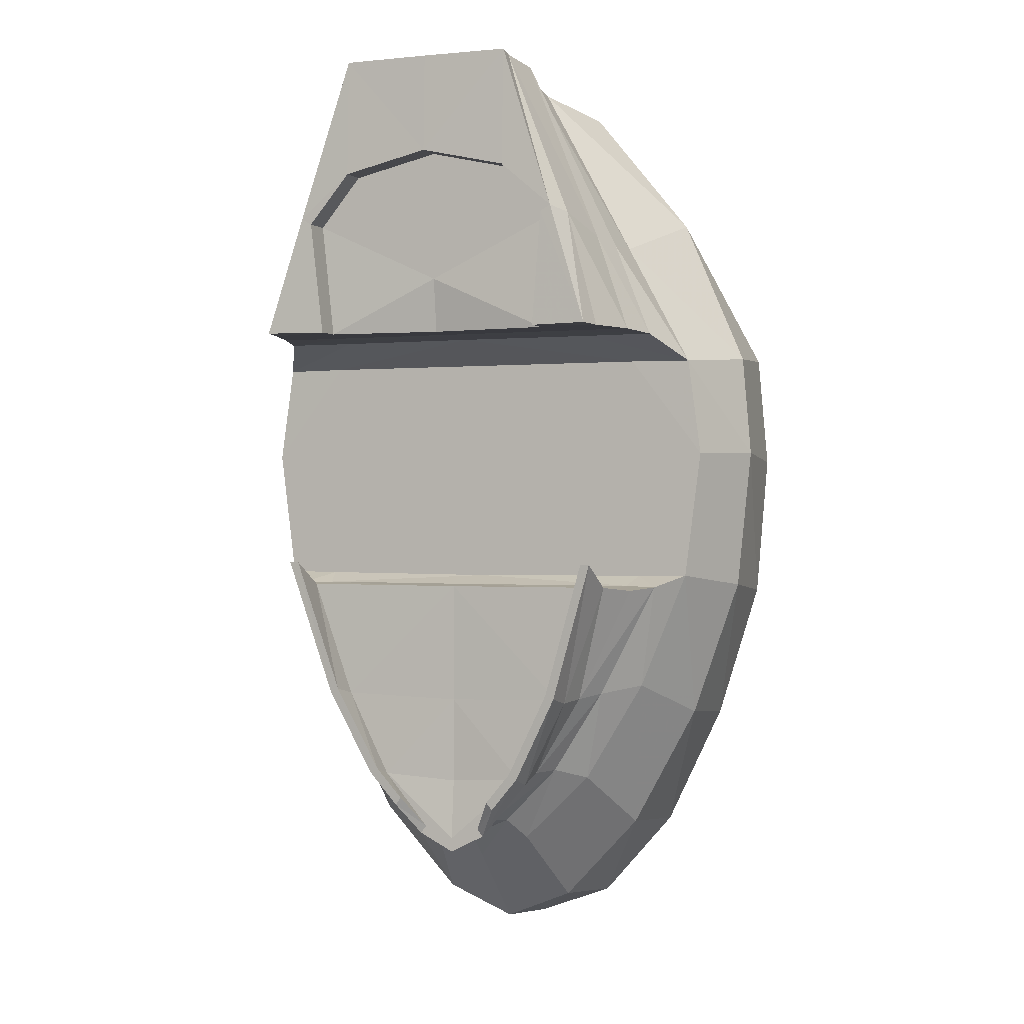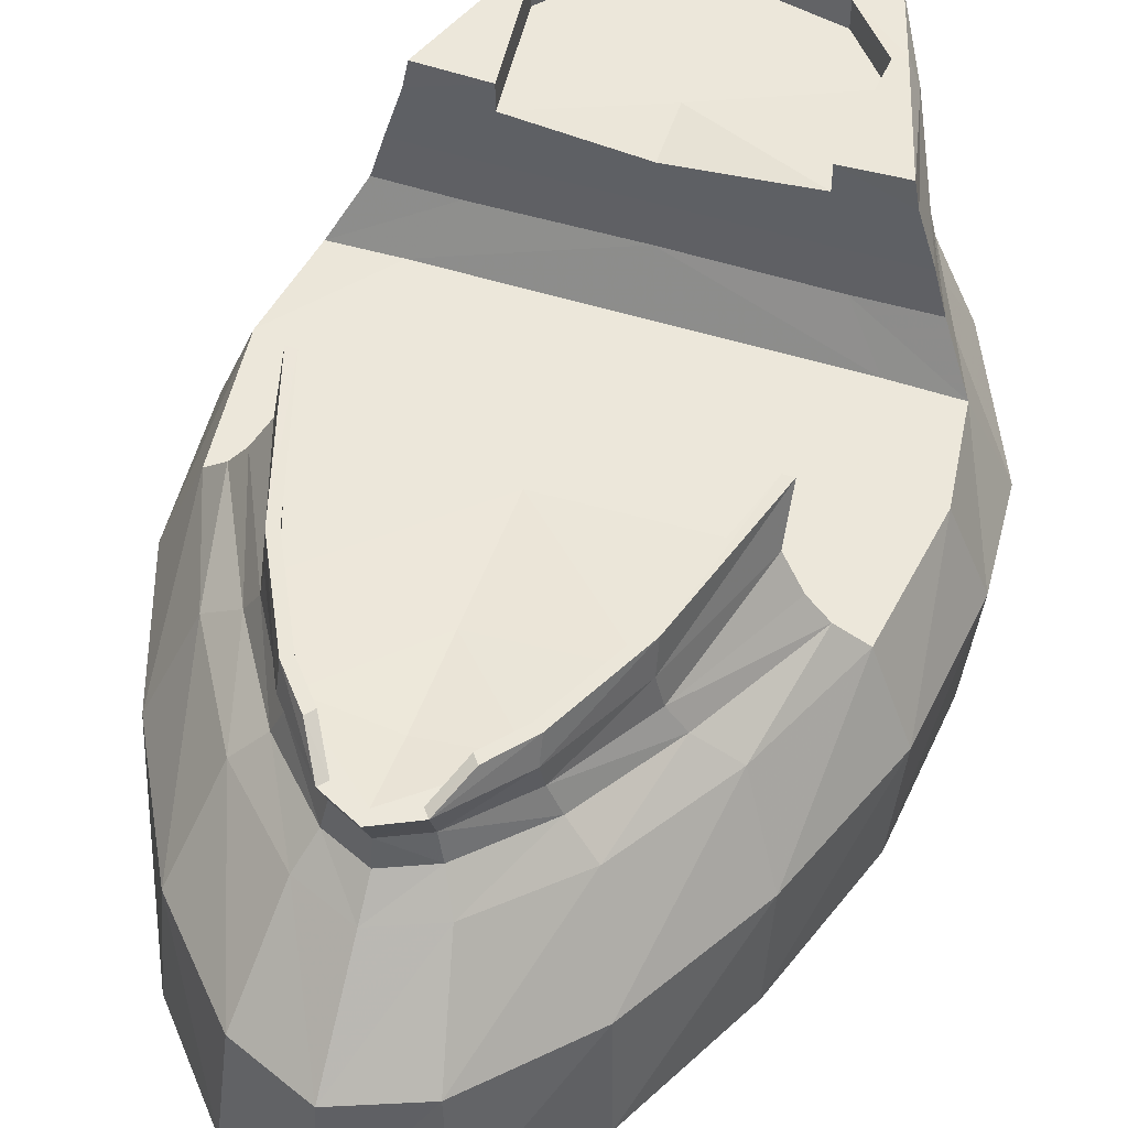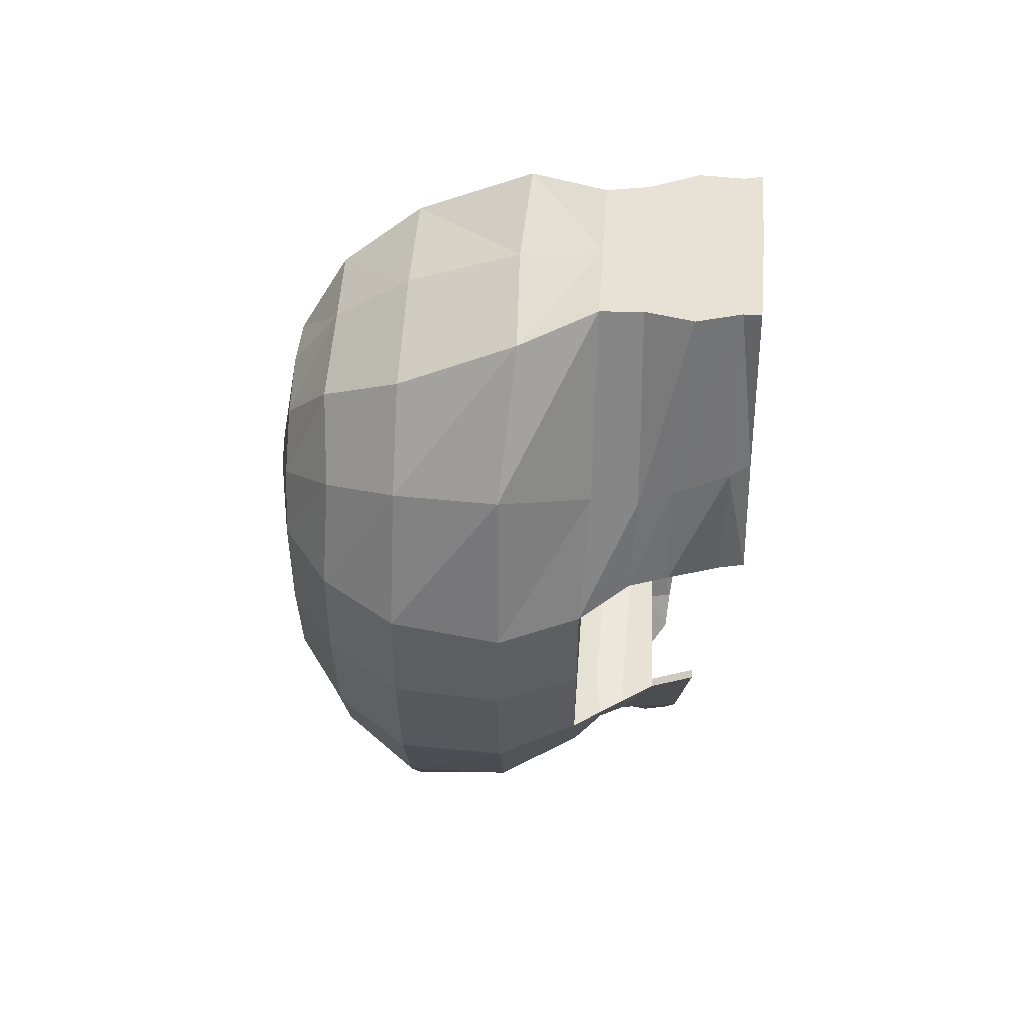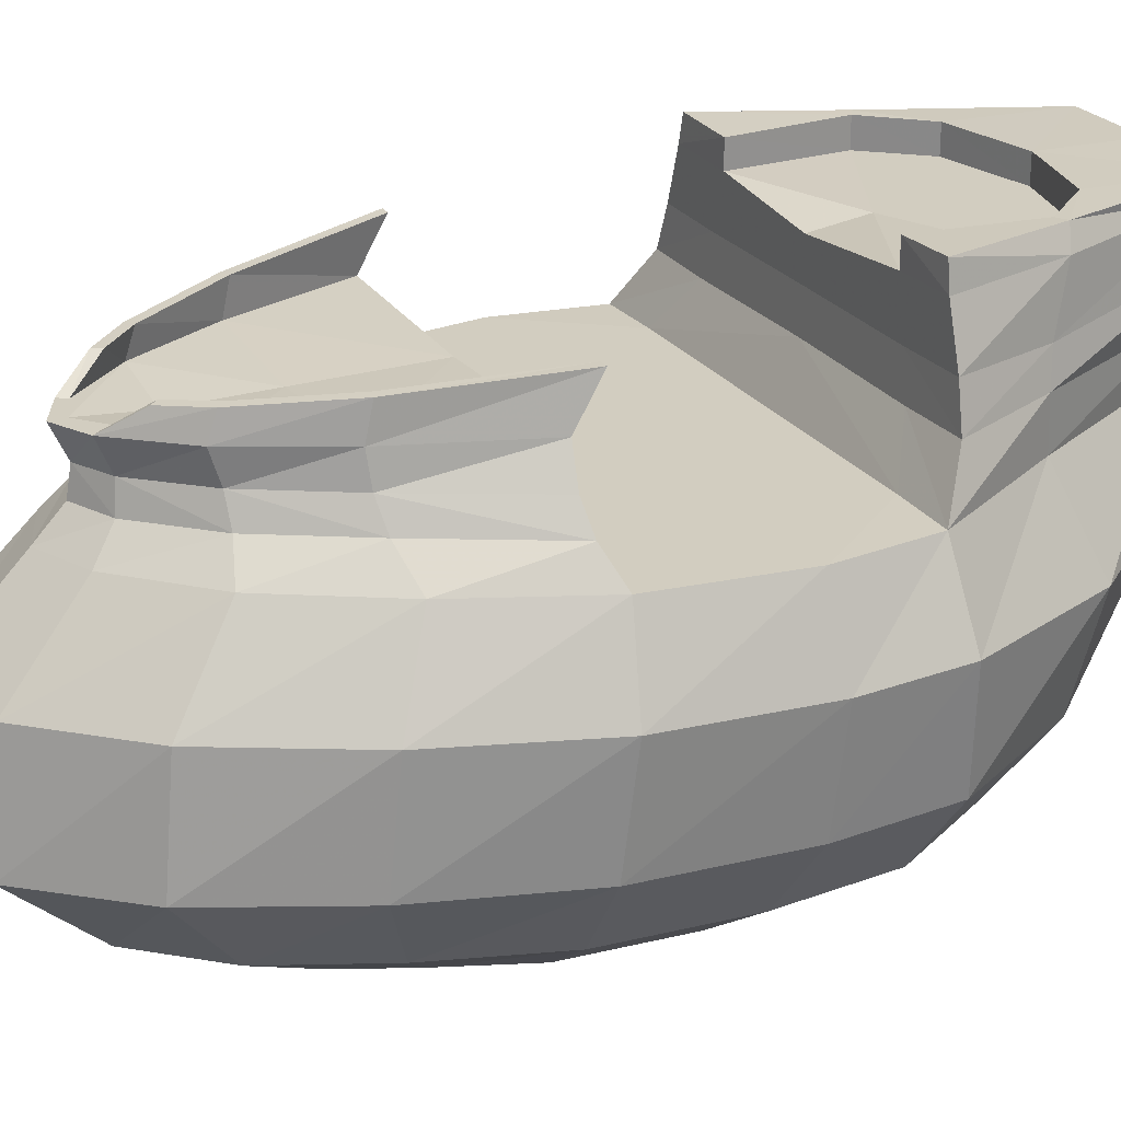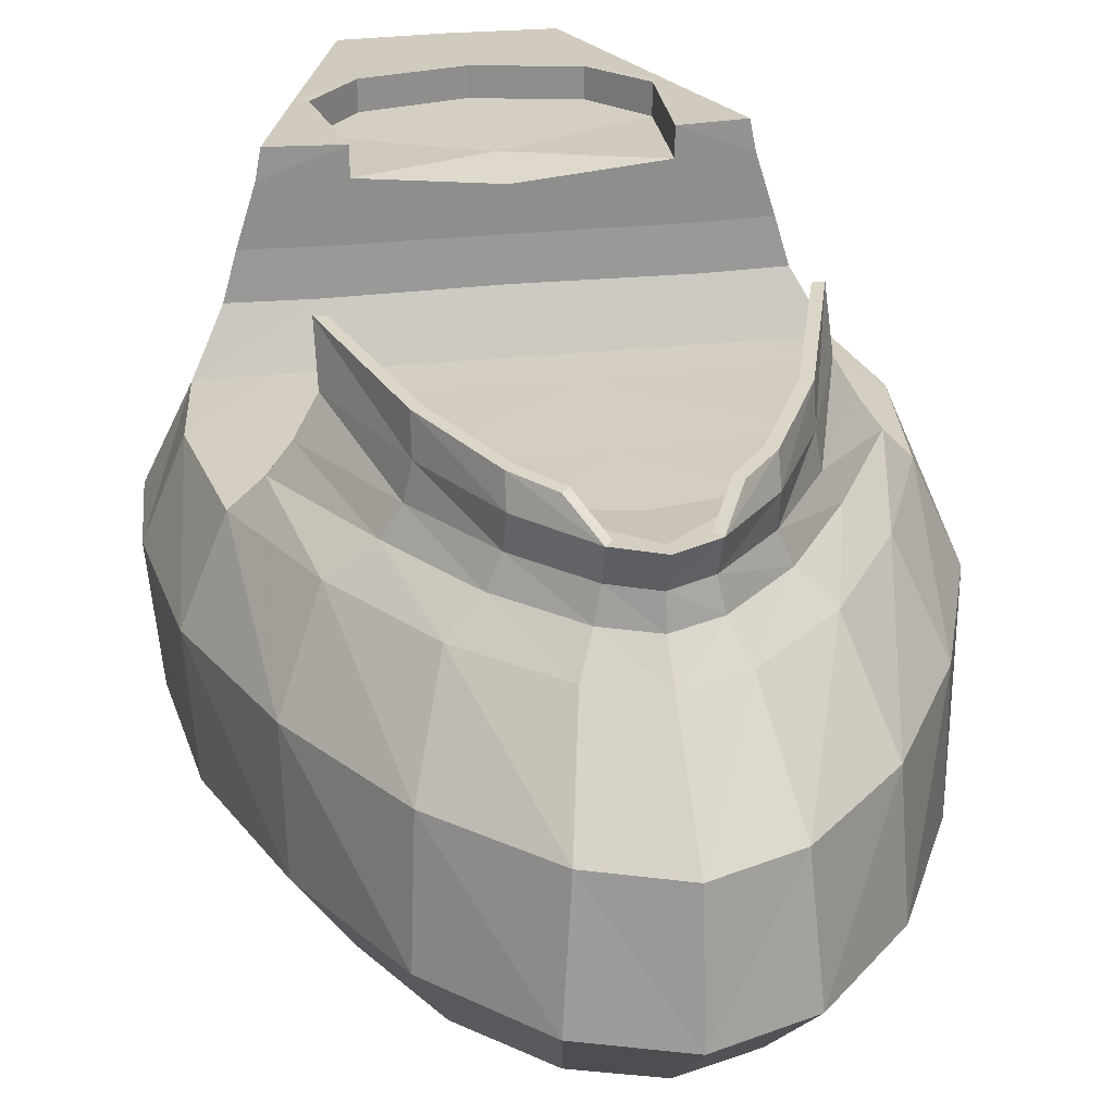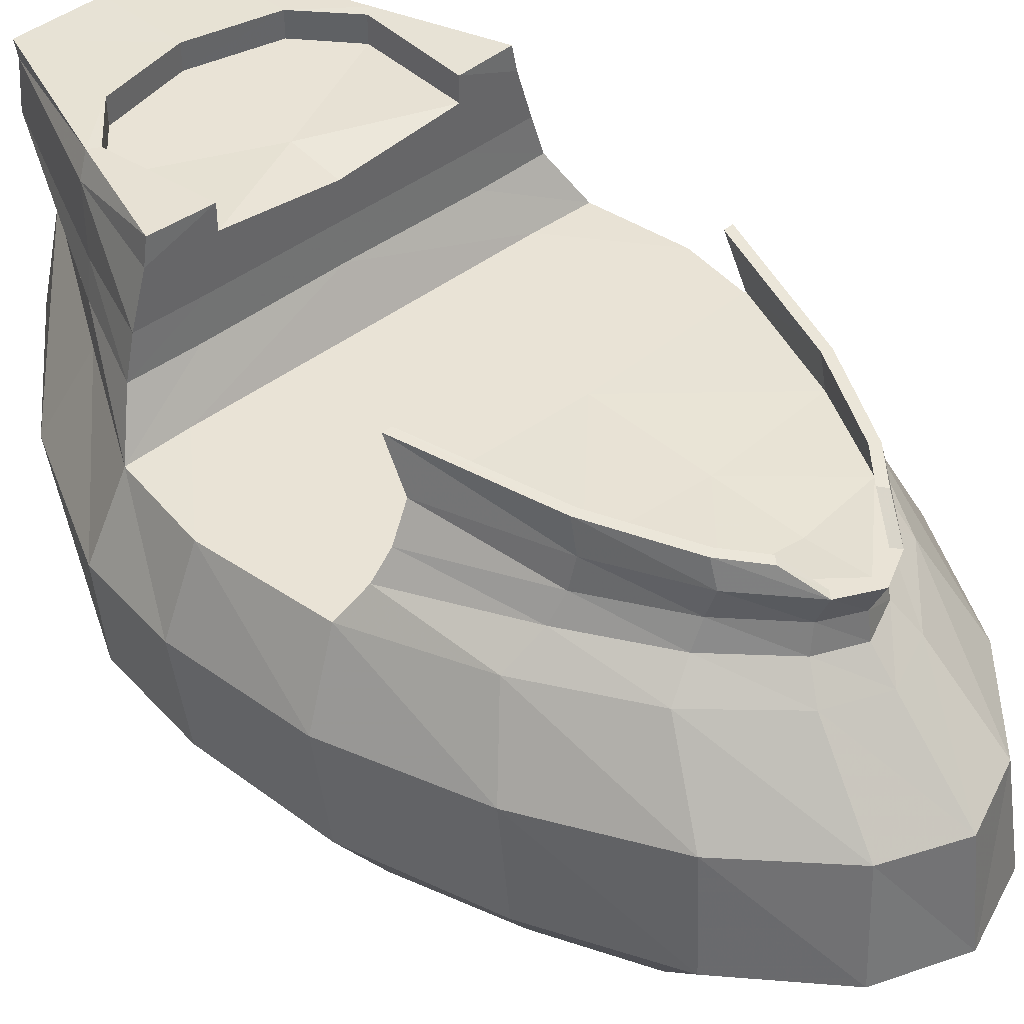
<metadata>
{"format":"obj","ext":"obj","renderer":"f3d","projection":"perspective","resolution":1024,"background":"white","views":[{"elev":0.0,"azim":-157.8,"up":"+Z"},{"elev":50.3,"azim":-160.8,"up":"+Y"},{"elev":55.4,"azim":94.2,"up":"+Z"},{"elev":24.5,"azim":-116.7,"up":"+Y"},{"elev":25.4,"azim":169.4,"up":"+Y"},{"elev":42.0,"azim":136.8,"up":"+Y"}]}
</metadata>
<code>
v  -9.362 -41.42 -27.79
v  -25.97 -37.55 -28.78
v  -38.36 -28.6 -30.3
v  -48 -14.83 -30.8
v  -49.52 4.999 -29
v  -43.13 19.52 -26.95
v  -38.47 24.68 -29.11
v  -31.78 34.88 -28.93
v  -7.415 -41.42 -32.14
v  -20.5 -37.55 -42.2
v  -31.61 -28.6 -50.5
v  -40.02 -14.83 -56.36
v  -40.55 4.999 -54.54
v  -34.32 19.75 -48.43
v  -27.76 24.93 -49.86
v  -23.91 34.91 -51.03
v  -15.21 -37.55 -53.75
v  -23.41 -28.6 -68.27
v  -29.05 -14.83 -79.26
v  -28.1 4.999 -77.26
v  -23.04 19.75 -66.94
v  -18.12 24.72 -65.11
v  -15.87 34.9 -66.93
v  -2.314 -41.42 -38.3
v  -7.854 -37.55 -61.57
v  -12.25 -28.6 -80.48
v  -15.06 -14.83 -95.22
v  -13.47 4.999 -92.95
v  -10.22 19.75 -79.42
v  -7.865 24.6 -75.5
v  -3.539 -41.42 9.501
v  -10.9 -37.55 29.56
v  -16.75 -29.14 42.98
v  -21.45 -14.89 53.31
v  -20.78 6.155 64.86
v  -14.68 19.79 67.96
v  -15.05 27.49 68.95
v  -17.51 36.15 70.07
v  -6.279 -41.42 7.106
v  -19.86 -37.55 22.43
v  -28.87 -28.07 31.77
v  -35.55 -14.77 39.18
v  -38.58 4.095 42.73
v  -32 20.3 36.7
v  -32.08 28.78 36.39
v  -30.47 34.52 37.48
v  -26.14 48.23 41.87
v  -8.098 -41.42 3.515
v  -25.96 -37.55 11.69
v  -38.58 -28.6 14.38
v  -48.35 -14.83 16.57
v  -50.54 4.999 15.75
v  -43.7 19.34 14.7
v  -38.73 28.18 19.37
v  -36.7 35.29 19.84
v  -32.98 49.09 19.98
v  -27.7 -37.55 -8.326
v  -10.21 -41.42 -12.05
v  -40.38 -28.6 -6.26
v  -50.21 -14.83 -4.258
v  -52.17 4.999 -2.885
v  -46.17 19.52 -3.195
v  -4.436 -41.42 -35.83
v  -7.038 34.9 -77.32
v  -16.53 47.31 71.5
v  -33.69 19.52 -27.06
v  -31.11 28.93 -29.69
v  -30.05 34.83 -28.94
v  -22.3 34.91 -50.41
v  -14.42 34.9 -65.99
v  -5.945 34.9 -75.96
v  -16.48 48.1 50.02
v  -24.24 48.22 40.79
v  -22.81 48.78 19.83
v  -24.17 35.04 19.84
v  -26.11 27.94 19.35
v  -32.39 19.54 14.81
v  -35.69 19.52 -3.211
v  -16.47 43.29 50
v  -24.23 43.29 40.77
v  -16.23 44.16 71.1
v  -28.21 44.53 40.91
v  -33.84 44.49 19.83
v  -22.8 44.19 19.83
v  -31.74 42.7 -24.41
v  -23.88 40.64 -49.78
v  -15.84 39.35 -65.41
v  -10.63 38.85 -71.49
v  -9.537 38.97 -70.14
v  -14.39 39.43 -64.48
v  -22.27 40.69 -49.17
v  -30.02 42.66 -24.42
v  -0.5108 -41.42 -38.97
v  -0.5108 -28.6 -84.65
v  -0.5108 -14.83 -100.7
v  -0.5108 4.999 -98.28
v  -0.5108 24.63 -78.81
v  -0.5108 -28.6 46
v  -0.5108 -14.83 56.83
v  -0.5108 5.252 65.52
v  -0.5108 19.81 67.96
v  -0.5108 -41.42 -32.14
v  -0.5108 -41.42 10.21
v  -0.5108 -41.42 -12.05
v  -0.5108 19.52 -27.3
v  -0.5108 29.59 -29.61
v  -0.5108 33.89 -29.06
v  -0.5108 33.91 -51.11
v  -0.5108 19.53 14.81
v  -0.5108 28.23 19.37
v  -0.5108 35.11 19.84
v  -0.5108 34.9 -80.6
v  -0.5108 47.47 71.52
v  -0.5108 48.01 53.64
v  -0.5108 43.29 53.62
v  8.341 -41.42 -27.79
v  6.394 -41.42 -32.14
v  19.48 -37.55 -42.2
v  24.95 -37.55 -28.78
v  30.59 -28.6 -50.5
v  37.34 -28.6 -30.3
v  39 -14.83 -56.36
v  46.98 -14.83 -30.8
v  39.53 4.999 -54.54
v  48.5 4.999 -29
v  33.29 19.75 -48.43
v  42.1 19.52 -26.95
v  26.74 24.93 -49.86
v  37.45 24.68 -29.11
v  22.89 34.91 -51.03
v  30.75 34.88 -28.93
v  3.414 -41.42 -35.83
v  14.18 -37.55 -53.75
v  22.38 -28.6 -68.27
v  28.03 -14.83 -79.26
v  27.08 4.999 -77.26
v  22.01 19.75 -66.94
v  15.03 29.49 -65.24
v  14.85 34.9 -66.93
v  1.293 -41.42 -38.3
v  6.832 -37.55 -61.57
v  11.23 -28.6 -80.48
v  14.04 -14.83 -95.22
v  12.45 4.999 -92.95
v  9.202 19.75 -79.42
v  6.843 24.6 -75.5
v  6.016 34.9 -77.32
v  -0.5108 -37.55 -64.15
v  -0.5108 19.75 -83.54
v  2.517 -41.42 9.501
v  5.257 -41.42 7.106
v  18.84 -37.55 22.43
v  9.878 -37.55 29.56
v  27.85 -28.07 31.77
v  15.72 -29.14 42.98
v  34.53 -14.77 39.18
v  20.43 -14.89 53.31
v  37.56 4.095 42.73
v  19.76 6.155 64.86
v  30.98 20.3 36.7
v  13.66 19.79 67.96
v  31.06 28.78 36.39
v  14.03 27.49 68.95
v  29.45 34.52 37.48
v  16.49 36.15 70.07
v  27.19 44.53 40.91
v  15.21 44.16 71.1
v  7.077 -41.42 3.515
v  24.94 -37.55 11.69
v  37.56 -28.6 14.38
v  47.33 -14.83 16.57
v  49.52 4.999 15.75
v  42.67 19.34 14.7
v  37.71 28.18 19.37
v  35.68 35.29 19.84
v  32.82 44.49 19.83
v  9.184 -41.42 -12.05
v  26.67 -37.55 -8.326
v  39.36 -28.6 -6.26
v  49.19 -14.83 -4.258
v  51.15 4.999 -2.885
v  45.15 19.52 -3.195
v  -0.5108 -41.42 -27.79
v  -0.5108 -41.42 -35.83
v  -0.5108 -41.42 7.106
v  -0.5108 -41.42 3.515
v  32.66 19.52 -27.06
v  30.09 28.93 -29.69
v  29.03 34.83 -28.94
v  21.28 34.91 -50.41
v  13.4 34.9 -65.99
v  -0.5108 33.9 -66.92
v  25.09 27.94 19.35
v  31.37 19.54 14.81
v  23.15 35.04 19.84
v  23.21 43.29 40.77
v  20.45 44.19 19.83
v  -0.5108 42.05 19.83
v  -0.5108 43.29 29.85
v  34.67 19.52 -3.211
v  -0.5108 19.52 -3.387
v  15.45 43.29 50
v  30.72 42.7 -24.41
v  22.86 40.64 -49.78
v  21.25 40.69 -49.17
v  29 42.66 -24.42
v  14.82 39.35 -65.41
v  13.37 39.43 -64.48
v  9.608 38.85 -71.49
v  8.515 38.97 -70.14
v  -0.5108 34.9 -78.03
v  4.923 34.9 -75.96
v  15.51 47.31 71.5
v  25.12 48.23 41.87
v  23.22 48.22 40.79
v  15.46 48.1 50.02
v  31.96 49.09 19.98
v  20.46 48.78 19.83
v  -0.5108 44.36 71.12
v  -0.5108 -37.55 32.04
v  -0.5108 28.18 69.04
v  -0.5108 35.35 69.96
v  -35.14 29.22 -29.66
v  -24.96 29.55 -50.59
v  -16.05 29.49 -65.24
v  -6.902 29.38 -74.94
v  -32.42 23.54 -28.9
v  -0.5108 29.35 -78.02
v  -0.5108 23.98 -28.96
v  23.94 29.55 -50.59
v  34.12 29.22 -29.66
v  17.1 24.72 -65.11
v  5.88 29.38 -74.94
v  31.4 23.54 -28.9
g Line004
f 2 10 9 1
f 3 11 10 2
f 4 12 11 3
f 5 13 12 4
f 6 14 13 5
f 7 15 14 6
f 8 16 224 223
f 10 17 63 9
f 11 18 17 10
f 12 19 18 11
f 13 20 19 12
f 14 21 20 13
f 15 22 21 14
f 16 23 225 224
f 17 25 24 63
f 18 26 25 17
f 19 27 26 18
f 20 28 27 19
f 21 29 28 20
f 22 30 29 21
f 23 64 226 225
f 25 148 93 24
f 26 94 148 25
f 27 95 94 26
f 28 96 95 27
f 29 149 96 28
f 30 97 149 29
f 64 112 228 226
f 32 40 39 31
f 33 41 40 32
f 34 42 41 33
f 35 43 42 34
f 36 44 43 35
f 37 45 44 36
f 38 46 45 37
f 81 82 46 38
f 40 49 48 39
f 41 50 49 40
f 42 51 50 41
f 43 52 51 42
f 44 53 52 43
f 45 54 53 44
f 46 55 54 45
f 82 83 55 46
f 49 57 58 48
f 50 59 57 49
f 51 60 59 50
f 52 61 60 51
f 53 62 61 52
f 57 2 1 58
f 59 3 2 57
f 60 4 3 59
f 61 5 4 60
f 62 6 5 61
f 102 183 1 9
f 184 102 9 63
f 185 103 31 39
f 186 185 39 48
f 104 186 48 58
f 183 104 58 1
f 105 229 227 66
f 107 108 69 68
f 106 107 68 67
f 108 192 70 69
f 110 109 77 76
f 111 110 76 75
f 199 198 84 80
f 201 105 66 78
f 109 201 78 77
f 79 115 199 80
f 66 227 7 6
f 67 68 8 223
f 92 91 86 85
f 91 90 87 86
f 90 89 88 87
f 71 211 112 64
f 72 73 47 65
f 73 74 56 47
f 74 84 83 56
f 75 76 54 55
f 76 77 53 54
f 77 78 62 53
f 78 66 6 62
f 79 80 73 72
f 80 84 74 73
f 84 198 111 75
f 219 113 65 81
f 81 65 47 82
f 82 47 56 83
f 84 75 55 83
f 85 86 16 8
f 86 87 23 16
f 87 88 64 23
f 88 89 71 64
f 89 90 70 71
f 90 91 69 70
f 91 92 68 69
f 92 85 8 68
f 220 32 31 103
f 98 33 32 220
f 99 34 33 98
f 100 35 34 99
f 101 36 35 100
f 221 37 36 101
f 222 38 37 221
f 219 81 38 222
f 184 63 24 93
f 211 71 70 192
f 114 72 65 113
f 115 79 72 114
f 117 118 119 116
f 118 120 121 119
f 120 122 123 121
f 122 124 125 123
f 124 126 127 125
f 126 128 129 127
f 230 130 131 231
f 132 133 118 117
f 133 134 120 118
f 134 135 122 120
f 135 136 124 122
f 136 137 126 124
f 137 232 128 126
f 138 139 130 230
f 140 141 133 132
f 141 142 134 133
f 142 143 135 134
f 143 144 136 135
f 144 145 137 136
f 145 146 232 137
f 233 147 139 138
f 93 148 141 140
f 148 94 142 141
f 94 95 143 142
f 95 96 144 143
f 96 149 145 144
f 149 97 146 145
f 228 112 147 233
f 151 152 153 150
f 152 154 155 153
f 154 156 157 155
f 156 158 159 157
f 158 160 161 159
f 160 162 163 161
f 162 164 165 163
f 164 166 167 165
f 168 169 152 151
f 169 170 154 152
f 170 171 156 154
f 171 172 158 156
f 172 173 160 158
f 173 174 162 160
f 174 175 164 162
f 175 176 166 164
f 177 178 169 168
f 178 179 170 169
f 179 180 171 170
f 180 181 172 171
f 181 182 173 172
f 116 119 178 177
f 119 121 179 178
f 121 123 180 179
f 123 125 181 180
f 125 127 182 181
f 116 183 102 117
f 117 102 184 132
f 150 103 185 151
f 151 185 186 168
f 168 186 104 177
f 177 104 183 116
f 234 229 105 187
f 190 108 107 189
f 189 107 106 188
f 191 192 108 190
f 194 109 110 193
f 193 110 111 195
f 197 198 199 196
f 187 105 201 200
f 200 201 109 194
f 199 115 202 196
f 129 234 187 127
f 131 189 188 231
f 204 205 206 203
f 207 208 205 204
f 209 210 208 207
f 112 211 212 147
f 214 215 216 213
f 217 218 215 214
f 176 197 218 217
f 174 193 195 175
f 173 194 193 174
f 182 200 194 173
f 127 187 200 182
f 215 196 202 216
f 218 197 196 215
f 111 198 197 195
f 213 113 219 167
f 214 213 167 166
f 217 214 166 176
f 175 195 197 176
f 130 204 203 131
f 139 207 204 130
f 147 209 207 139
f 212 210 209 147
f 191 208 210 212
f 190 205 208 191
f 189 206 205 190
f 131 203 206 189
f 150 153 220 103
f 153 155 98 220
f 155 157 99 98
f 157 159 100 99
f 159 161 101 100
f 161 163 221 101
f 163 165 222 221
f 165 167 219 222
f 140 132 184 93
f 191 212 211 192
f 213 216 114 113
f 216 202 115 114
f 7 223 224 15
f 15 224 225 22
f 22 225 226 30
f 229 106 67 227
f 227 67 223 7
f 30 226 228 97
f 128 230 231 129
f 232 138 230 128
f 146 233 138 232
f 97 228 233 146
f 234 188 106 229
f 129 231 188 234

</code>
